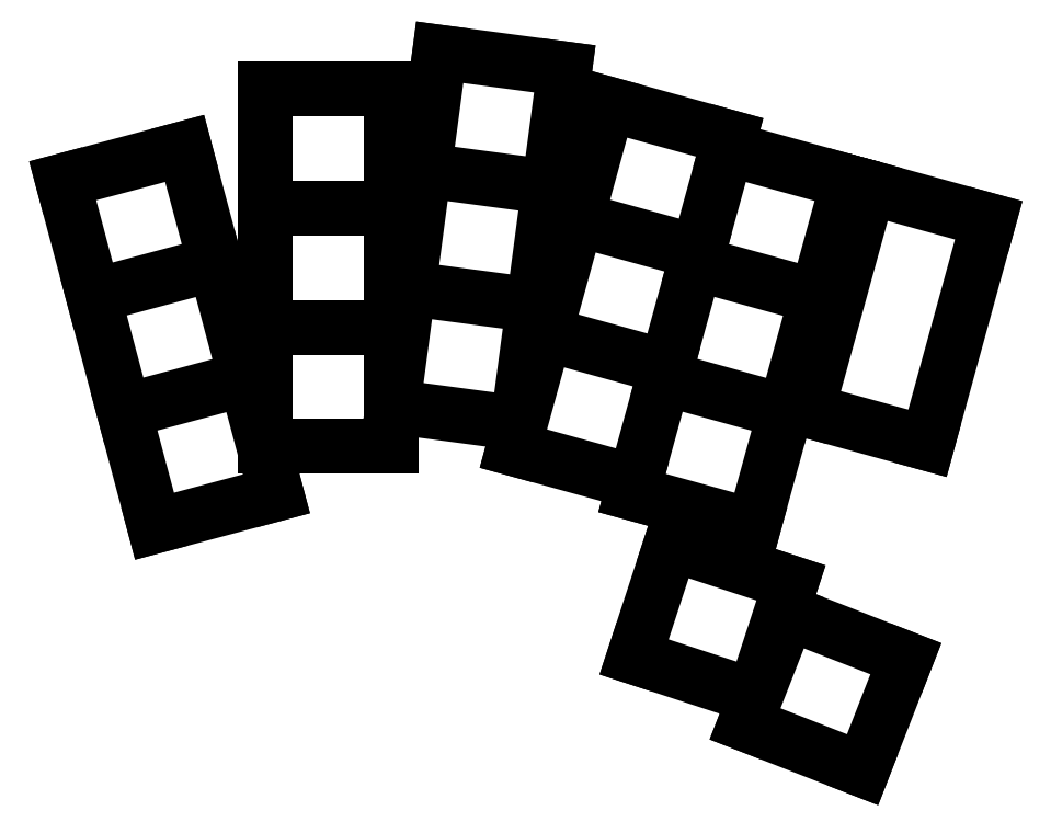
<metadata>
{"format":"dxf","ext":"dxf","renderer":"ezdxf+matplotlib","layout":"modelspace","background":"white","min_lineweight":24,"dpi":150}
</metadata>
<code>
0
SECTION
2
ENTITIES
0
LINE
8
0
10
-6.514
20
-10.53
11
10.88
21
-5.902
0
LINE
8
0
10
-2.223
20
43.39
11
10.88
21
-5.902
0
LINE
8
0
10
-10.88
20
5.902
11
6.514
21
10.53
0
LINE
8
0
10
-19.62
20
38.76
11
-6.514
21
-10.53
0
LINE
8
0
10
-15.25
20
22.33
11
2.145
21
26.96
0
LINE
8
0
10
-2.223
20
43.39
11
-19.62
21
38.76
0
LINE
8
0
10
9.28
20
0.8389
11
27.28
21
0.8389
0
LINE
8
0
10
27.28
20
0.8389
11
27.28
21
51.84
0
LINE
8
0
10
9.28
20
17.84
11
27.28
21
17.84
0
LINE
8
0
10
9.28
20
0.8389
11
9.28
21
51.84
0
LINE
8
0
10
9.28
20
34.84
11
27.28
21
34.84
0
LINE
8
0
10
27.28
20
51.84
11
9.28
21
51.84
0
LINE
8
0
10
27.49
20
6.547
11
45.34
21
4.182
0
LINE
8
0
10
45.34
20
4.182
11
52.04
21
54.74
0
LINE
8
0
10
29.72
20
23.4
11
47.57
21
21.03
0
LINE
8
0
10
27.49
20
6.547
11
34.19
21
57.1
0
LINE
8
0
10
31.96
20
40.25
11
49.8
21
37.89
0
LINE
8
0
10
52.04
20
54.74
11
34.19
21
57.1
0
LINE
8
0
10
44.7
20
0.5508
11
62.06
21
-4.217
0
LINE
8
0
10
61.63
20
-5.779
11
75.57
21
44.96
0
LINE
8
0
10
49.2
20
16.94
11
66.56
21
12.18
0
LINE
8
0
10
44.7
20
0.5508
11
58.21
21
49.73
0
LINE
8
0
10
53.71
20
33.34
11
71.06
21
28.57
0
LINE
8
0
10
75.57
20
44.96
11
58.21
21
49.73
0
LINE
8
0
10
61.63
20
-5.779
11
78.99
21
-10.55
0
LINE
8
0
10
78.99
20
-10.55
11
92.5
21
38.63
0
LINE
8
0
10
66.13
20
10.61
11
83.49
21
5.846
0
LINE
8
0
10
70.63
20
27.01
11
87.99
21
22.24
0
LINE
8
0
10
92.5
20
38.63
11
75.14
21
43.4
0
LINE
8
0
10
61.93
20
-29.18
11
79.04
21
-34.78
0
LINE
8
0
10
79.04
20
-34.78
11
84.32
21
-18.62
0
LINE
8
0
10
84.32
20
-18.62
11
67.21
21
-13.03
0
LINE
8
0
10
67.21
20
-13.03
11
61.93
21
-29.18
0
LINE
8
0
10
77.77
20
-38.74
11
94.54
21
-45.28
0
LINE
8
0
10
94.54
20
-45.28
11
100.7
21
-29.44
0
LINE
8
0
10
100.7
20
-29.44
11
83.94
21
-22.9
0
LINE
8
0
10
83.94
20
-22.9
11
77.77
21
-38.74
0
LINE
8
0
10
86.65
20
6.015
11
103.8
21
1.306
0
LINE
8
0
10
103.8
20
1.306
11
112.5
21
33.13
0
LINE
8
0
10
112.5
20
33.13
11
95.39
21
37.84
0
LINE
8
0
10
95.39
20
37.84
11
86.65
21
6.015
0
ENDSEC
0
EOF

</code>
